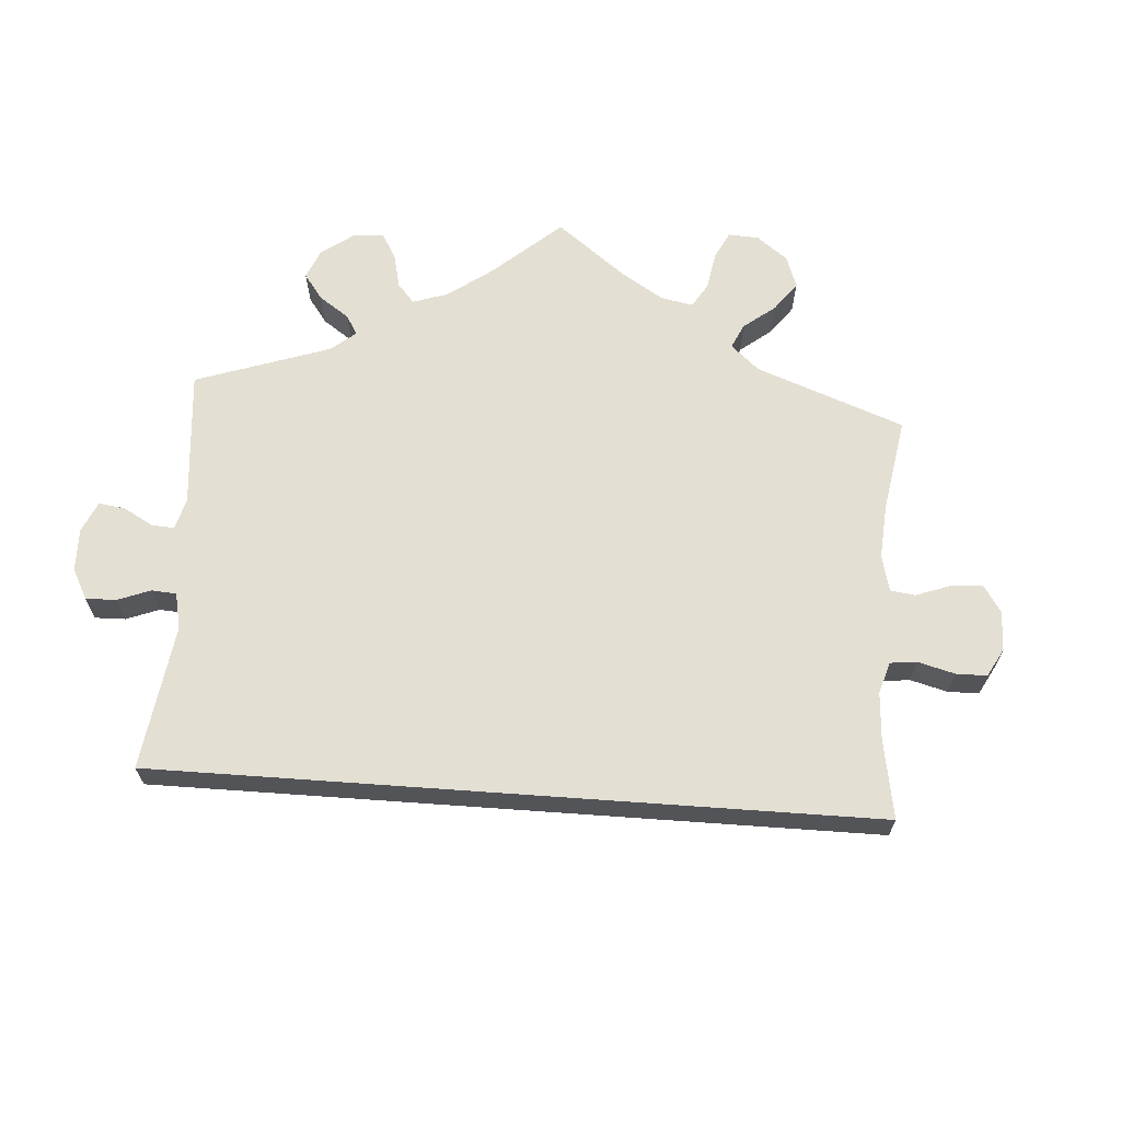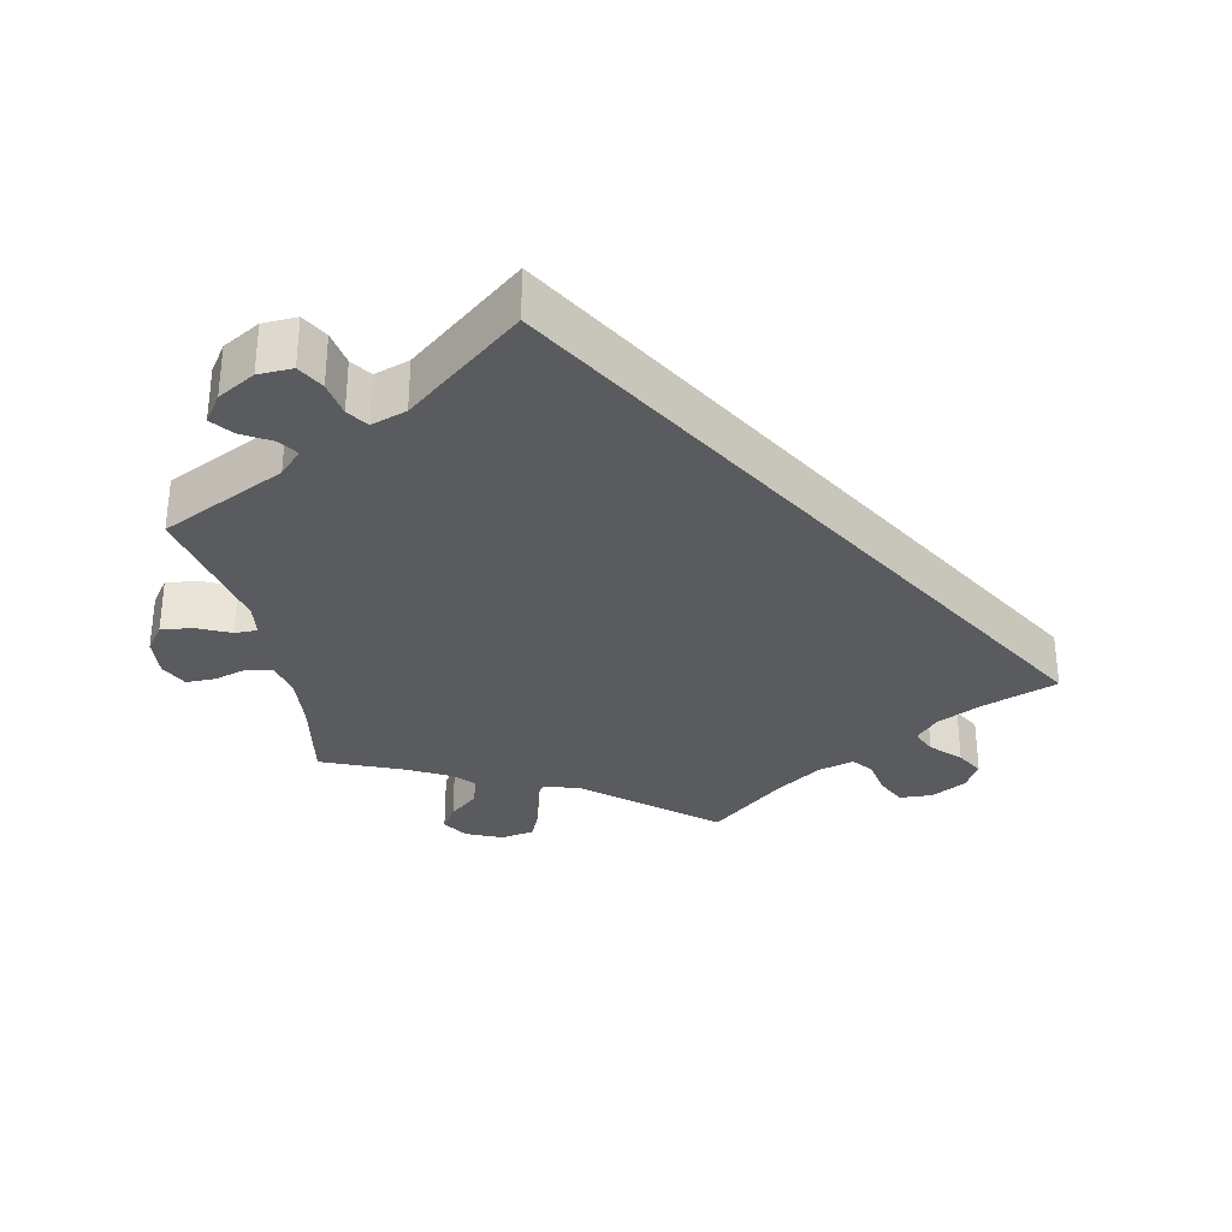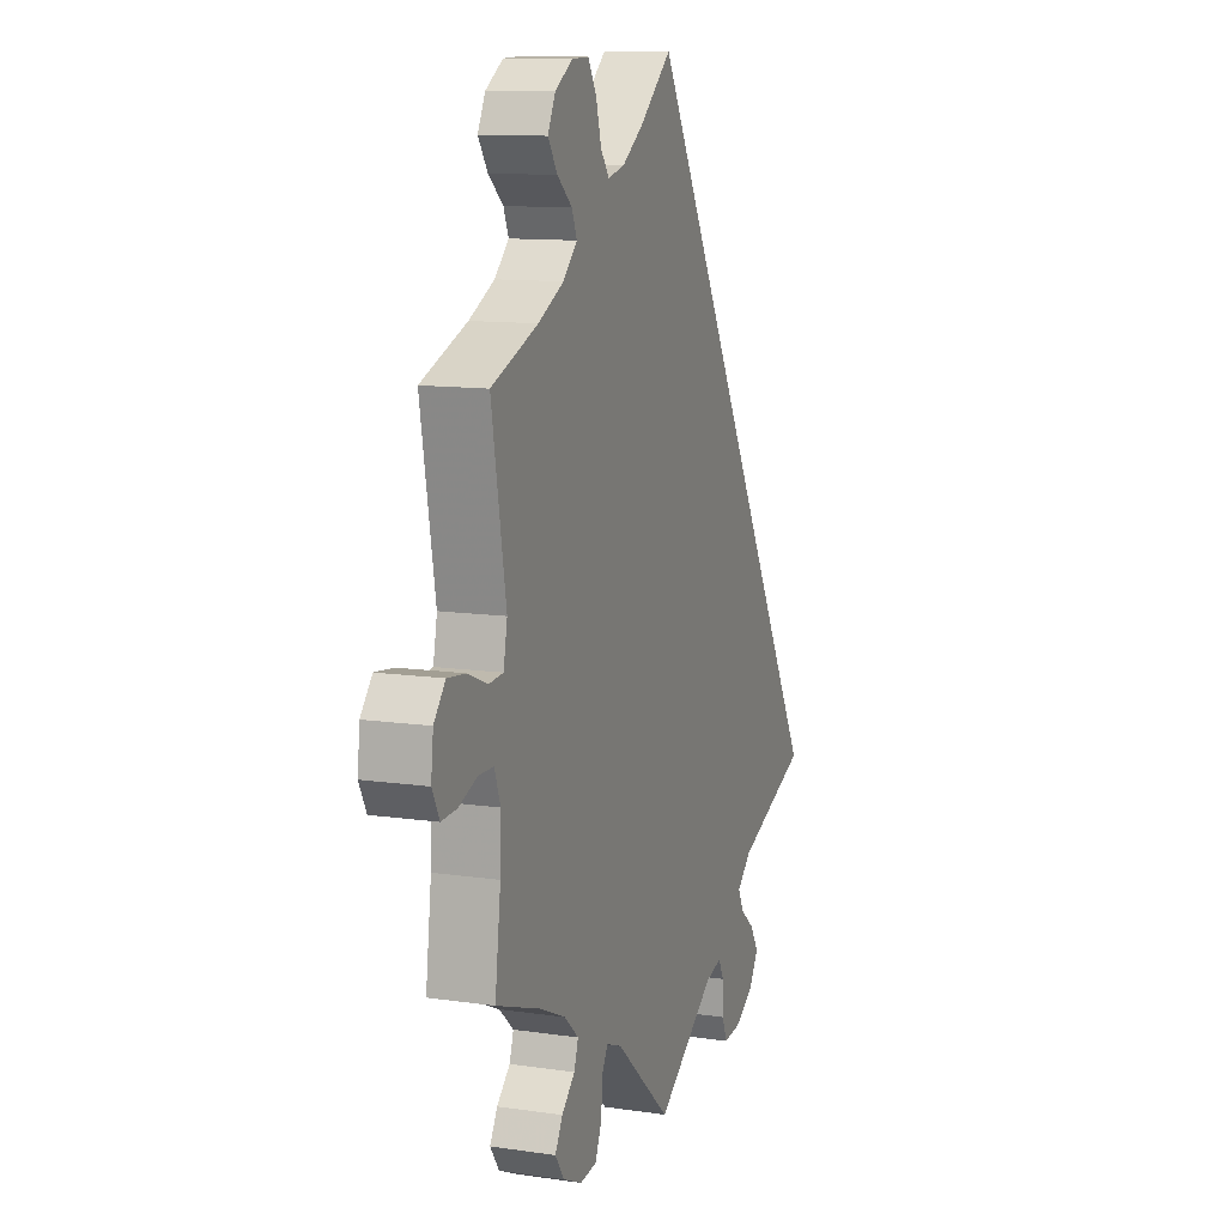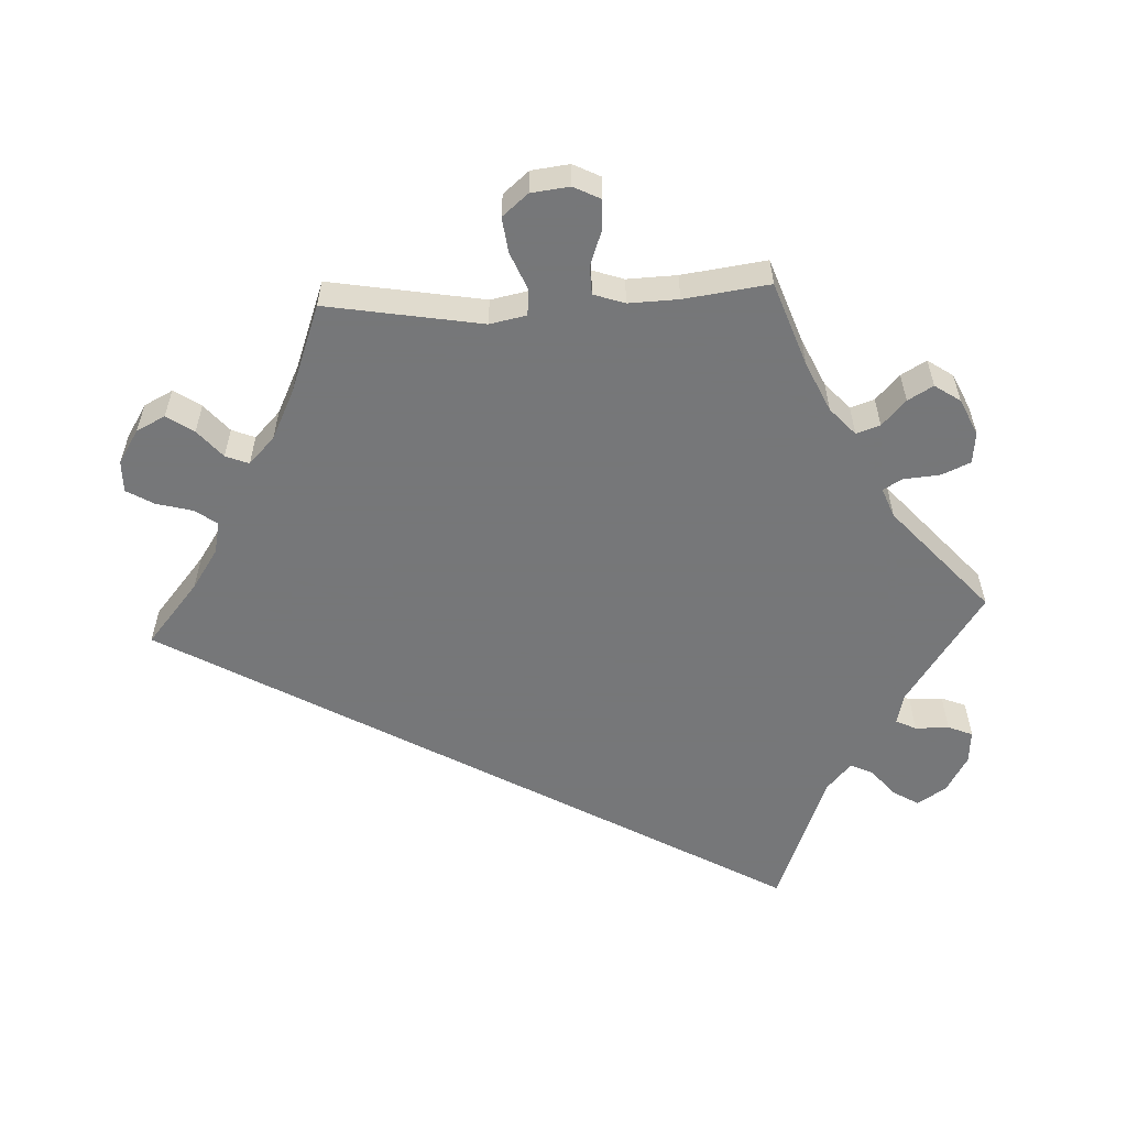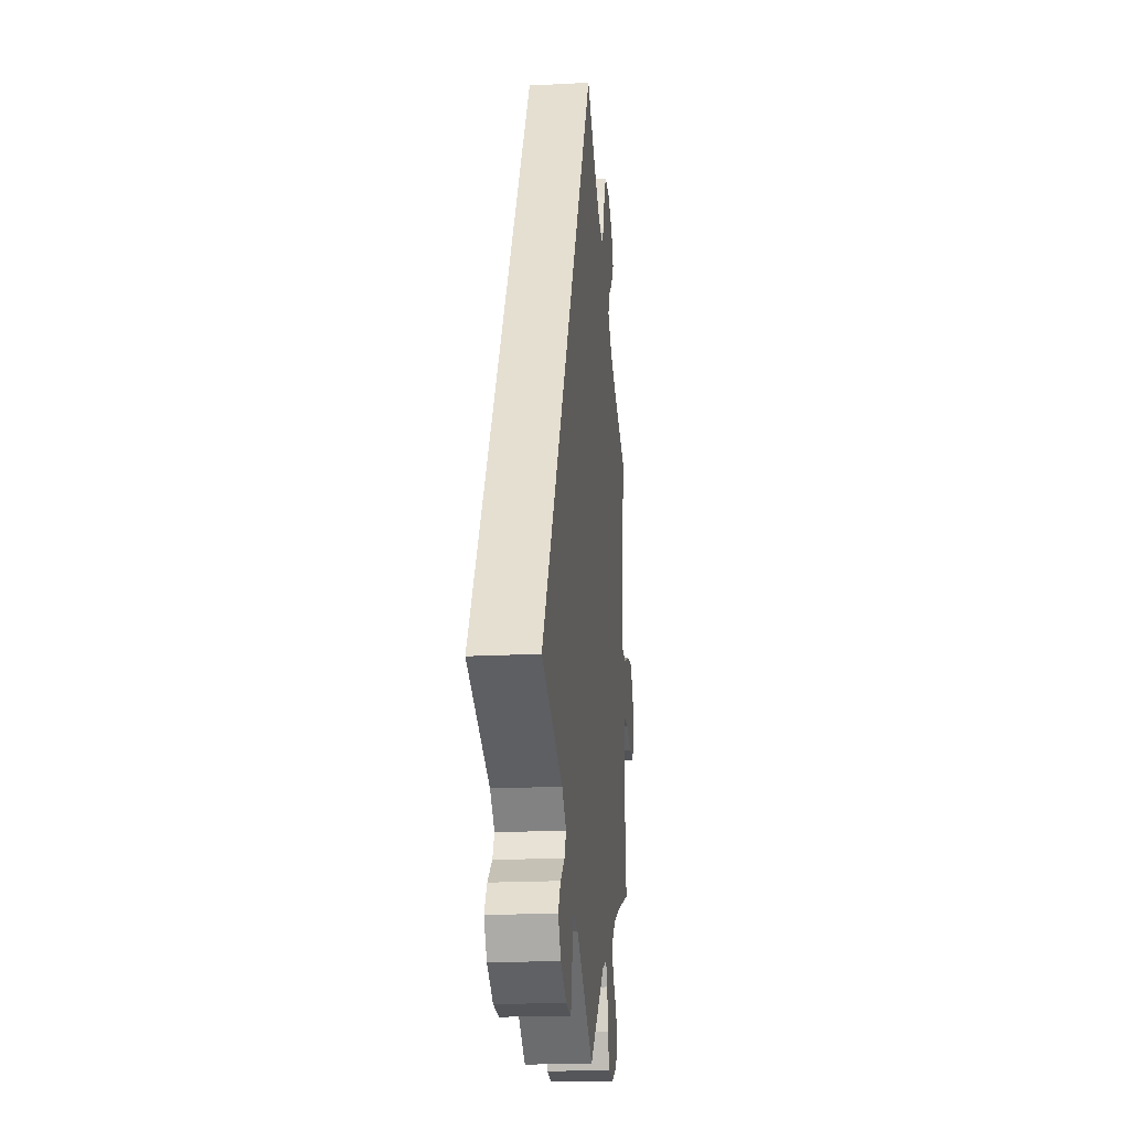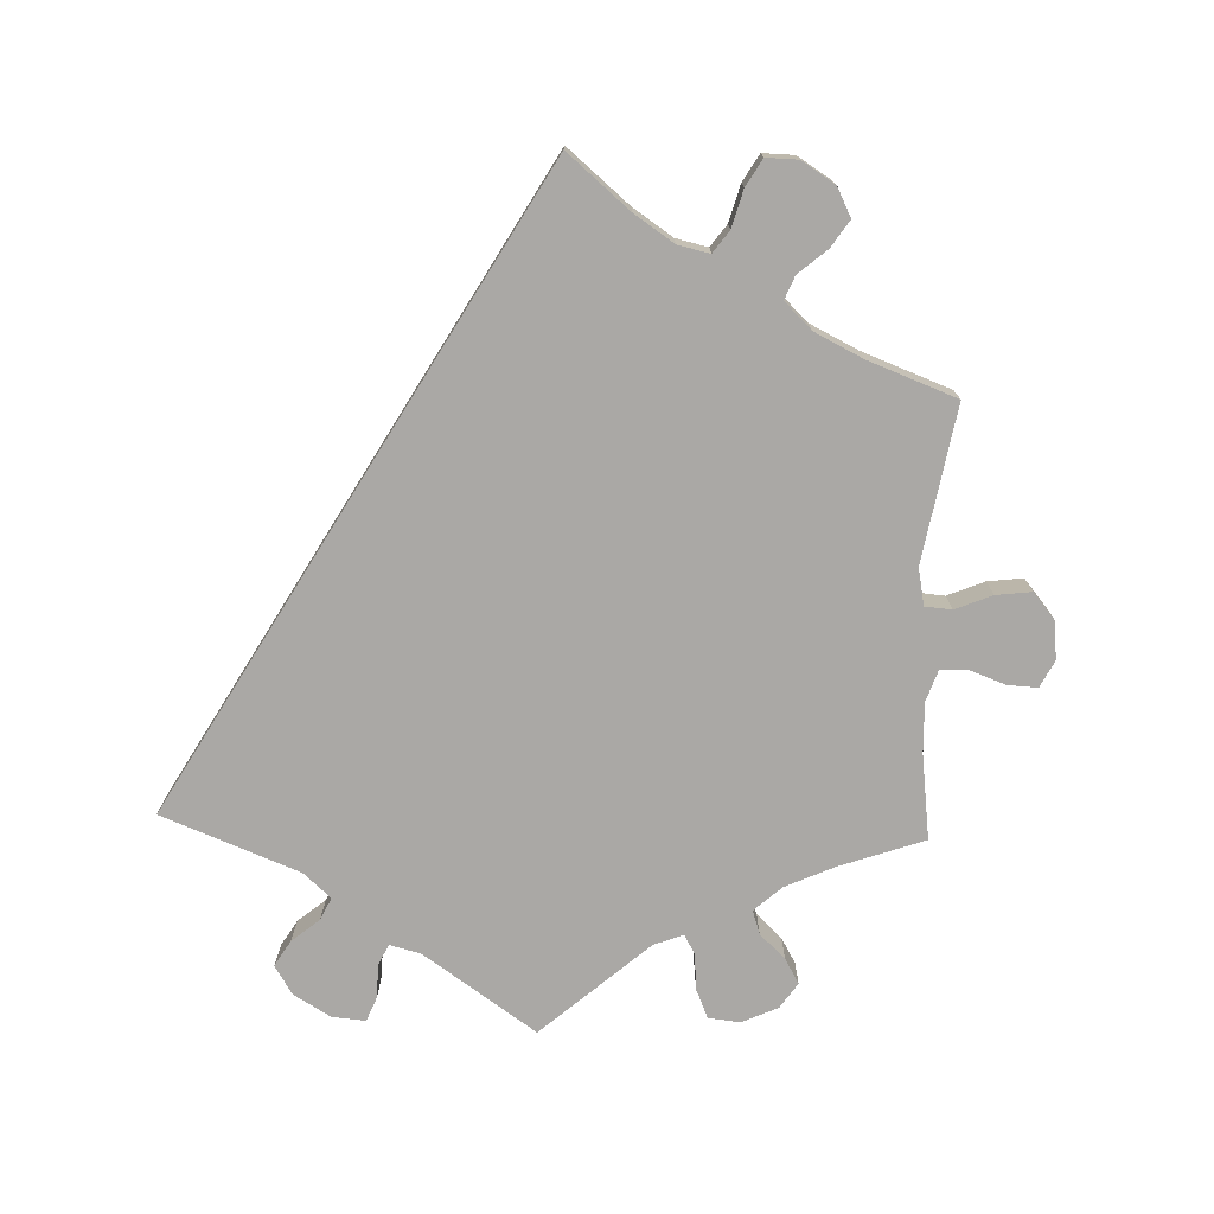
<metadata>
{"format":"obj","ext":"obj","renderer":"f3d","projection":"perspective","resolution":1024,"background":"white","views":[{"elev":66.7,"azim":-55.9,"up":"+Y"},{"elev":-32.1,"azim":-107.9,"up":"+Y"},{"elev":11.6,"azim":109.5,"up":"+Z"},{"elev":-57.1,"azim":93.1,"up":"+Y"},{"elev":-19.5,"azim":-84.4,"up":"+Z"},{"elev":-75.1,"azim":-2.0,"up":"+Y"}]}
</metadata>
<code>
v 0.383 0.07 -0.33
v 0.315 0.07 -0.361
v 0.277 0.07 -0.395
v 0.288 0.07 -0.428
v 0.323 0.07 -0.461
v 0.343 0.07 -0.496
v 0.319 0.07 -0.531
v 0.269 0.07 -0.554
v 0.225 0.07 -0.549
v 0.208 0.07 -0.509
v 0.204 0.07 -0.459
v 0.189 0.07 -0.432
v 0.148 0.07 -0.448
v 0 0.07 -0.578
v -0.155 0.07 -0.471
v -0.198 0.07 -0.46
v -0.212 0.07 -0.488
v -0.213 0.07 -0.535
v -0.227 0.07 -0.569
v -0.273 0.07 -0.565
v -0.324 0.07 -0.535
v -0.349 0.07 -0.495
v -0.327 0.07 -0.459
v -0.289 0.07 -0.428
v -0.274 0.07 -0.397
v -0.312 0.07 -0.363
v -0.501 0.07 -0.289
v 0 0.07 0.578
v 0.085 0.07 0.506
v 0.14 0.07 0.469
v 0.184 0.07 0.459
v 0.206 0.07 0.489
v 0.22 0.07 0.54
v 0.242 0.07 0.577
v 0.286 0.07 0.576
v 0.332 0.07 0.547
v 0.352 0.07 0.507
v 0.327 0.07 0.47
v 0.288 0.07 0.437
v 0.275 0.07 0.405
v 0.312 0.07 0.369
v 0.379 0.07 0.336
v 0.501 0.07 0.29
v 0.463 0.07 0.075
v 0.473 0.07 0.024
v 0.51 0.07 0.021
v 0.561 0.07 0.042
v 0.61 0.07 0.048
v 0.64 0.07 0.012
v 0.646 0.07 -0.041
v 0.627 0.07 -0.078
v 0.586 0.07 -0.076
v 0.537 0.07 -0.058
v 0.498 0.07 -0.059
v 0.483 0.07 -0.102
v 0.485 0.07 -0.171
v 0.5 0.07 -0.289
v 0.383 0 -0.33
v 0.315 0 -0.361
v 0.277 0 -0.395
v 0.288 0 -0.428
v 0.323 0 -0.461
v 0.343 0 -0.496
v 0.319 0 -0.531
v 0.269 0 -0.554
v 0.225 0 -0.549
v 0.208 0 -0.509
v 0.204 0 -0.459
v 0.189 0 -0.432
v 0.148 0 -0.448
v 0 0 -0.578
v -0.155 0 -0.471
v -0.198 0 -0.46
v -0.212 0 -0.488
v -0.213 0 -0.535
v -0.227 0 -0.569
v -0.273 0 -0.565
v -0.324 0 -0.535
v -0.349 0 -0.495
v -0.327 0 -0.459
v -0.289 0 -0.428
v -0.274 0 -0.397
v -0.312 0 -0.363
v -0.501 0 -0.289
v 0 0 0.578
v 0.085 0 0.506
v 0.14 0 0.469
v 0.184 0 0.459
v 0.206 0 0.489
v 0.22 0 0.54
v 0.242 0 0.577
v 0.286 0 0.576
v 0.332 0 0.547
v 0.352 0 0.507
v 0.327 0 0.47
v 0.288 0 0.437
v 0.275 0 0.405
v 0.312 0 0.369
v 0.379 0 0.336
v 0.501 0 0.29
v 0.463 0 0.075
v 0.473 0 0.024
v 0.51 0 0.021
v 0.561 0 0.042
v 0.61 0 0.048
v 0.64 0 0.012
v 0.646 0 -0.041
v 0.627 0 -0.078
v 0.586 0 -0.076
v 0.537 0 -0.058
v 0.498 0 -0.059
v 0.483 0 -0.102
v 0.485 0 -0.171
v 0.5 0 -0.289
f 56 57 1
f 55 56 1 2
f 54 55 2 3
f 50 51 52 53
f 50 53 54
f 49 50 54
f 46 47 48 49
f 46 49 54
f 45 46 54 3
f 42 43 44
f 41 42 44 45
f 40 41 45 3
f 36 37 38 39
f 36 39 40
f 35 36 40
f 32 33 34 35
f 31 32 35 40
f 30 31 40 3
f 26 27 28 29
f 25 26 29 30
f 21 22 23 24
f 21 24 25
f 17 18 19 20
f 16 17 20 21
f 13 14 15
f 12 13 15 16
f 8 9 10 11
f 8 11 12
f 7 8 12
f 4 5 6 7
f 3 4 7 12
f 30 3 12 16
f 16 21 25 30
f 58 114 113
f 59 58 113 112
f 60 59 112 111
f 110 109 108 107
f 111 110 107
f 111 107 106
f 106 105 104 103
f 111 106 103
f 60 111 103 102
f 101 100 99
f 102 101 99 98
f 60 102 98 97
f 96 95 94 93
f 97 96 93
f 97 93 92
f 92 91 90 89
f 97 92 89 88
f 60 97 88 87
f 86 85 84 83
f 87 86 83 82
f 81 80 79 78
f 82 81 78
f 77 76 75 74
f 78 77 74 73
f 72 71 70
f 73 72 70 69
f 68 67 66 65
f 69 68 65
f 69 65 64
f 64 63 62 61
f 69 64 61 60
f 73 69 60 87
f 87 82 78 73
f 1 58 59 2
f 2 59 60 3
f 3 60 61 4
f 4 61 62 5
f 5 62 63 6
f 6 63 64 7
f 7 64 65 8
f 8 65 66 9
f 9 66 67 10
f 10 67 68 11
f 11 68 69 12
f 12 69 70 13
f 13 70 71 14
f 14 71 72 15
f 15 72 73 16
f 16 73 74 17
f 17 74 75 18
f 18 75 76 19
f 19 76 77 20
f 20 77 78 21
f 21 78 79 22
f 22 79 80 23
f 23 80 81 24
f 24 81 82 25
f 25 82 83 26
f 26 83 84 27
f 27 84 85 28
f 28 85 86 29
f 29 86 87 30
f 30 87 88 31
f 31 88 89 32
f 32 89 90 33
f 33 90 91 34
f 34 91 92 35
f 35 92 93 36
f 36 93 94 37
f 37 94 95 38
f 38 95 96 39
f 39 96 97 40
f 40 97 98 41
f 41 98 99 42
f 42 99 100 43
f 43 100 101 44
f 44 101 102 45
f 45 102 103 46
f 46 103 104 47
f 47 104 105 48
f 48 105 106 49
f 49 106 107 50
f 50 107 108 51
f 51 108 109 52
f 52 109 110 53
f 53 110 111 54
f 54 111 112 55
f 55 112 113 56
f 56 113 114 57
f 57 114 58 1

</code>
